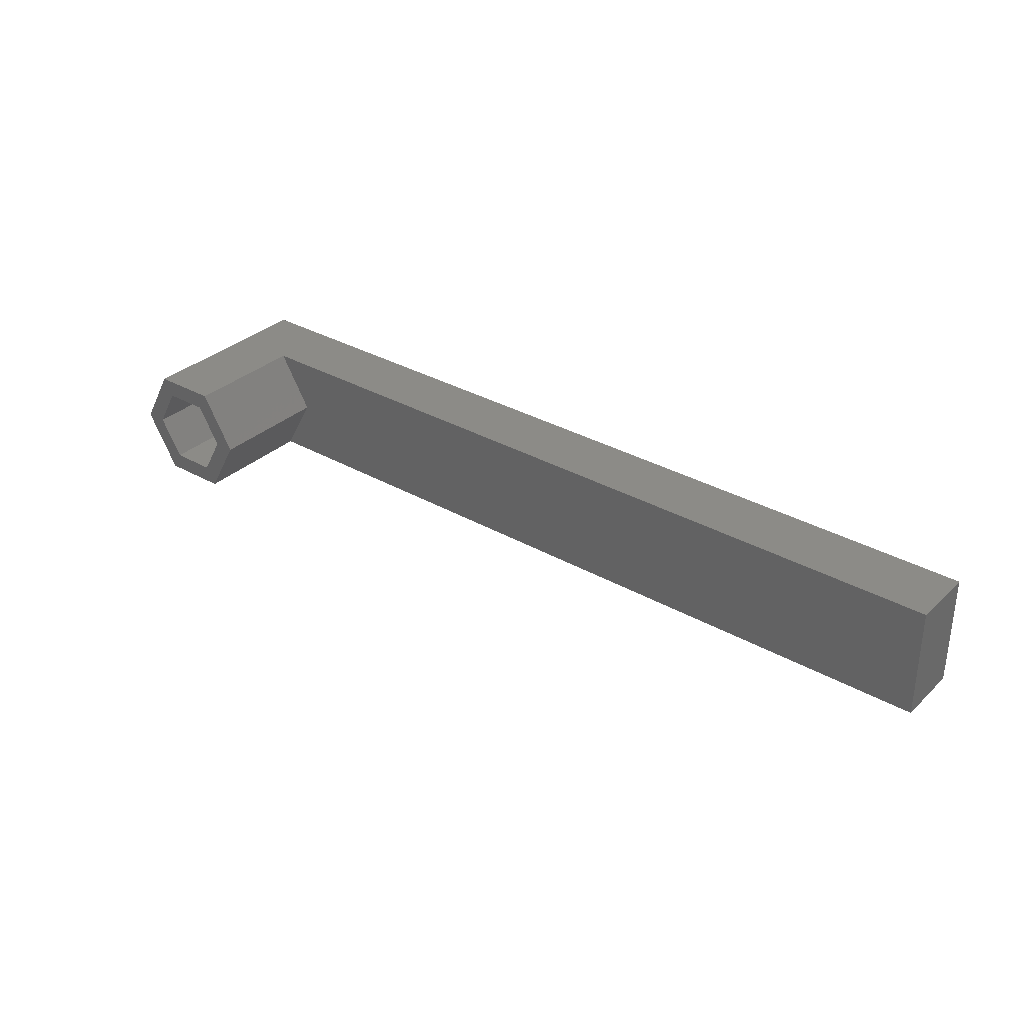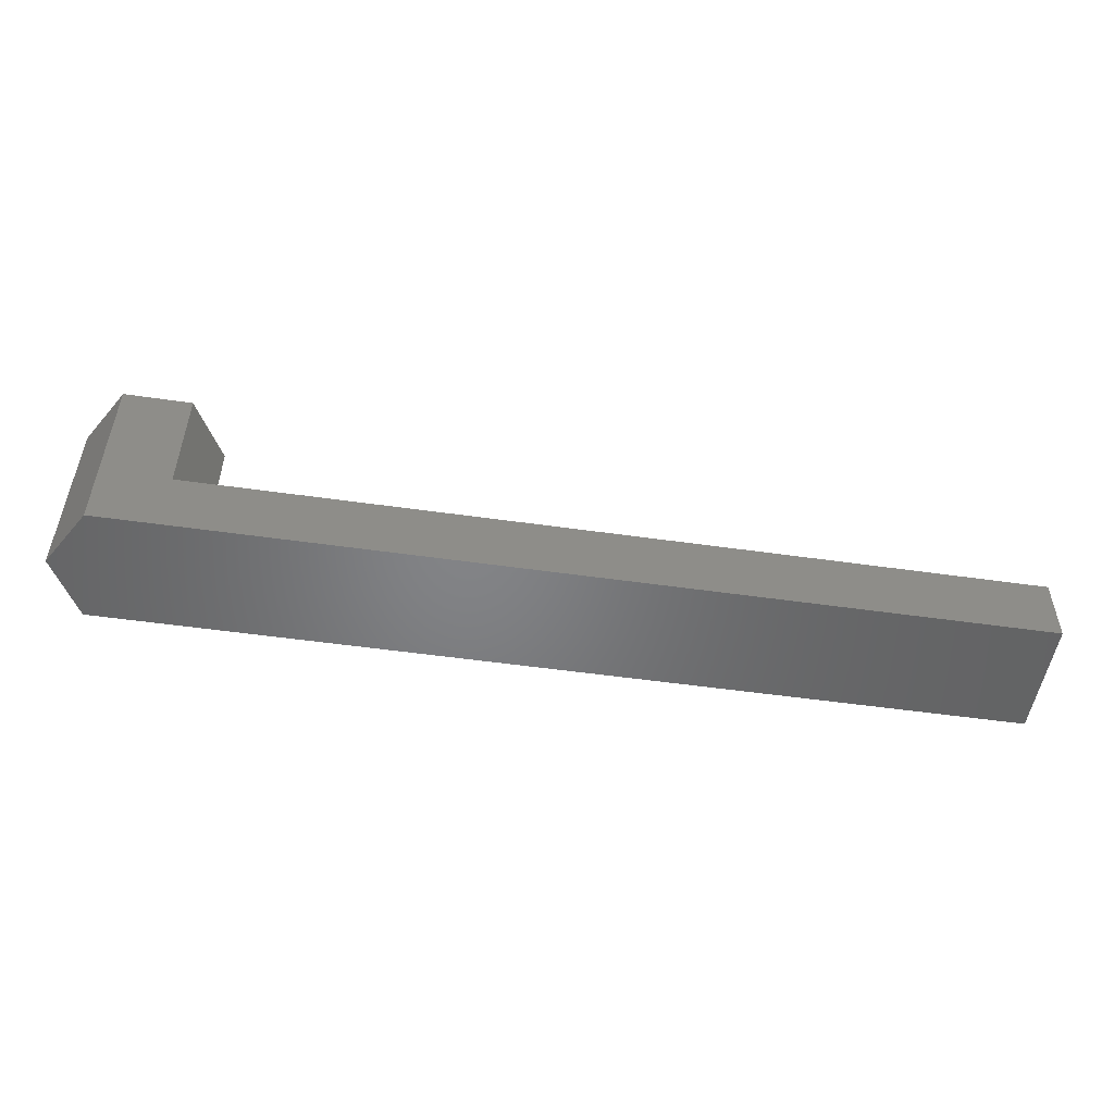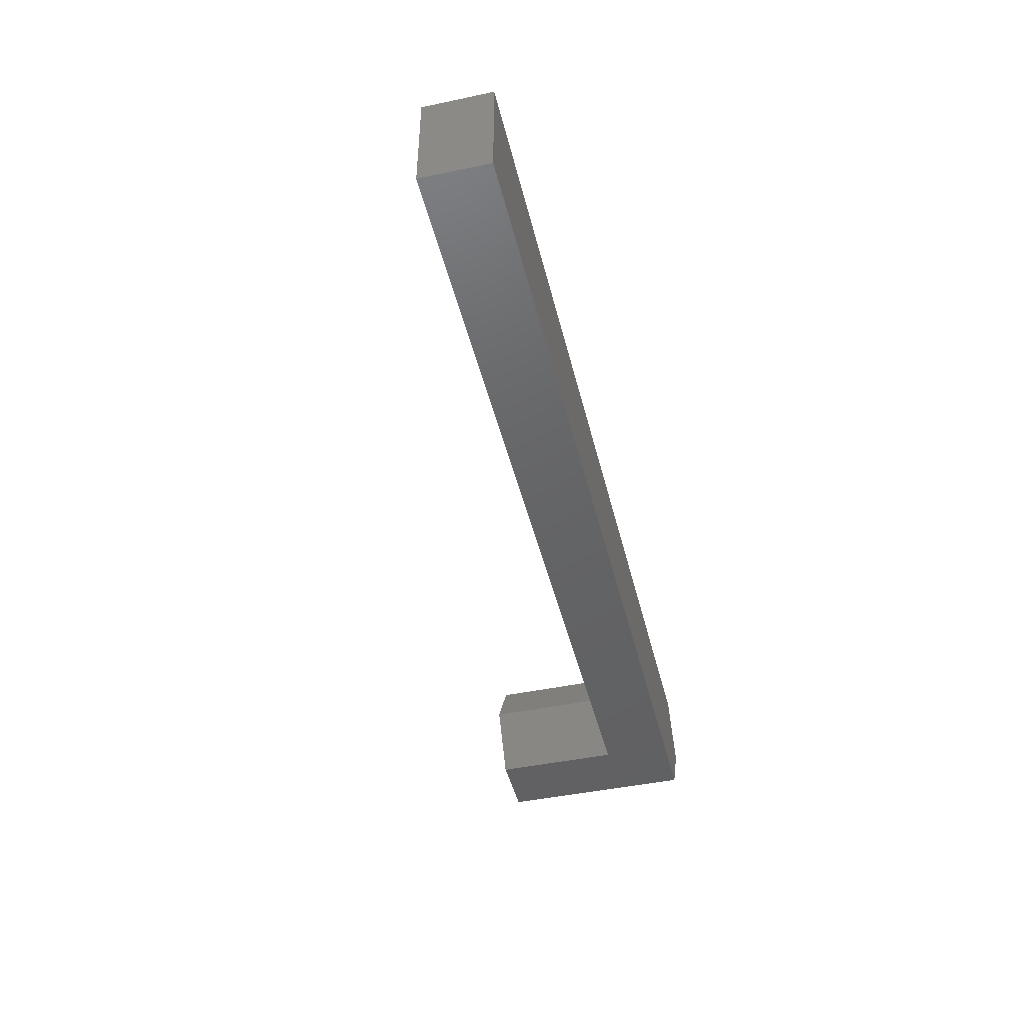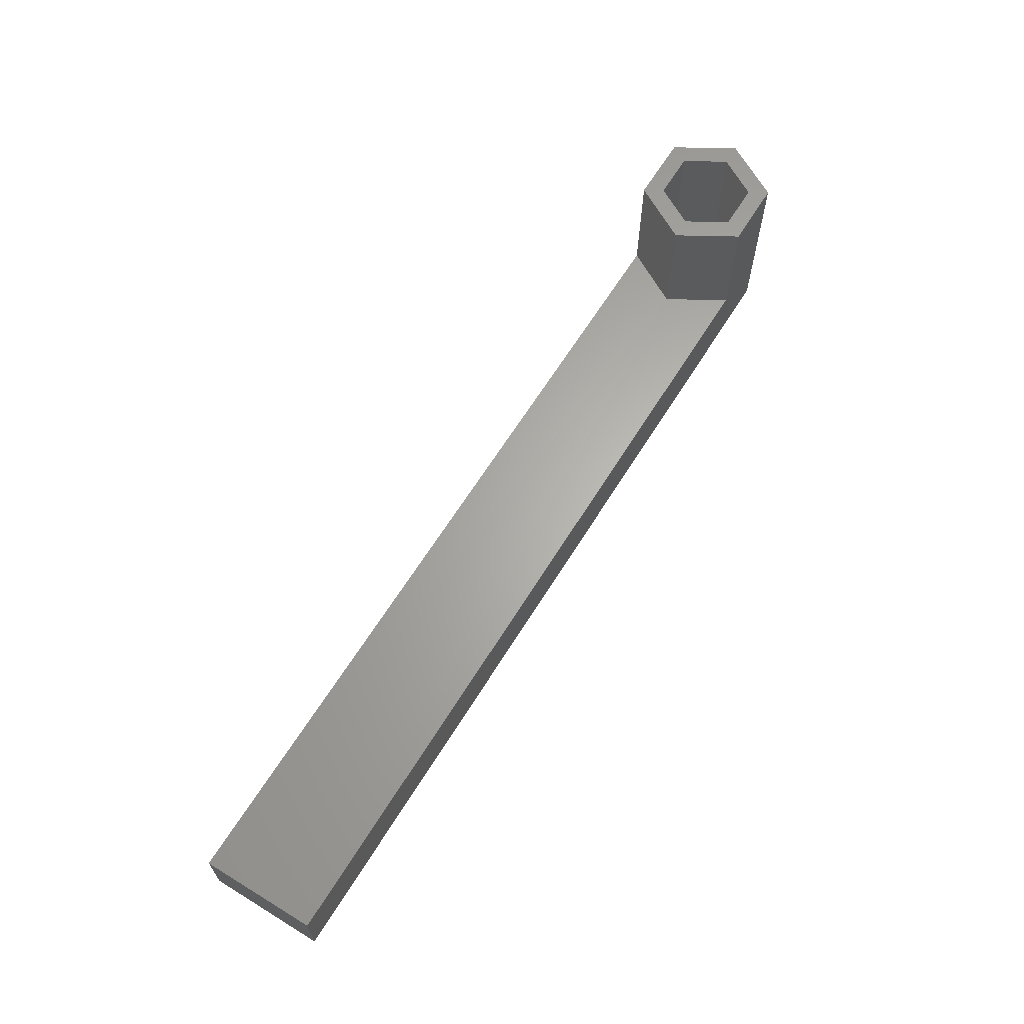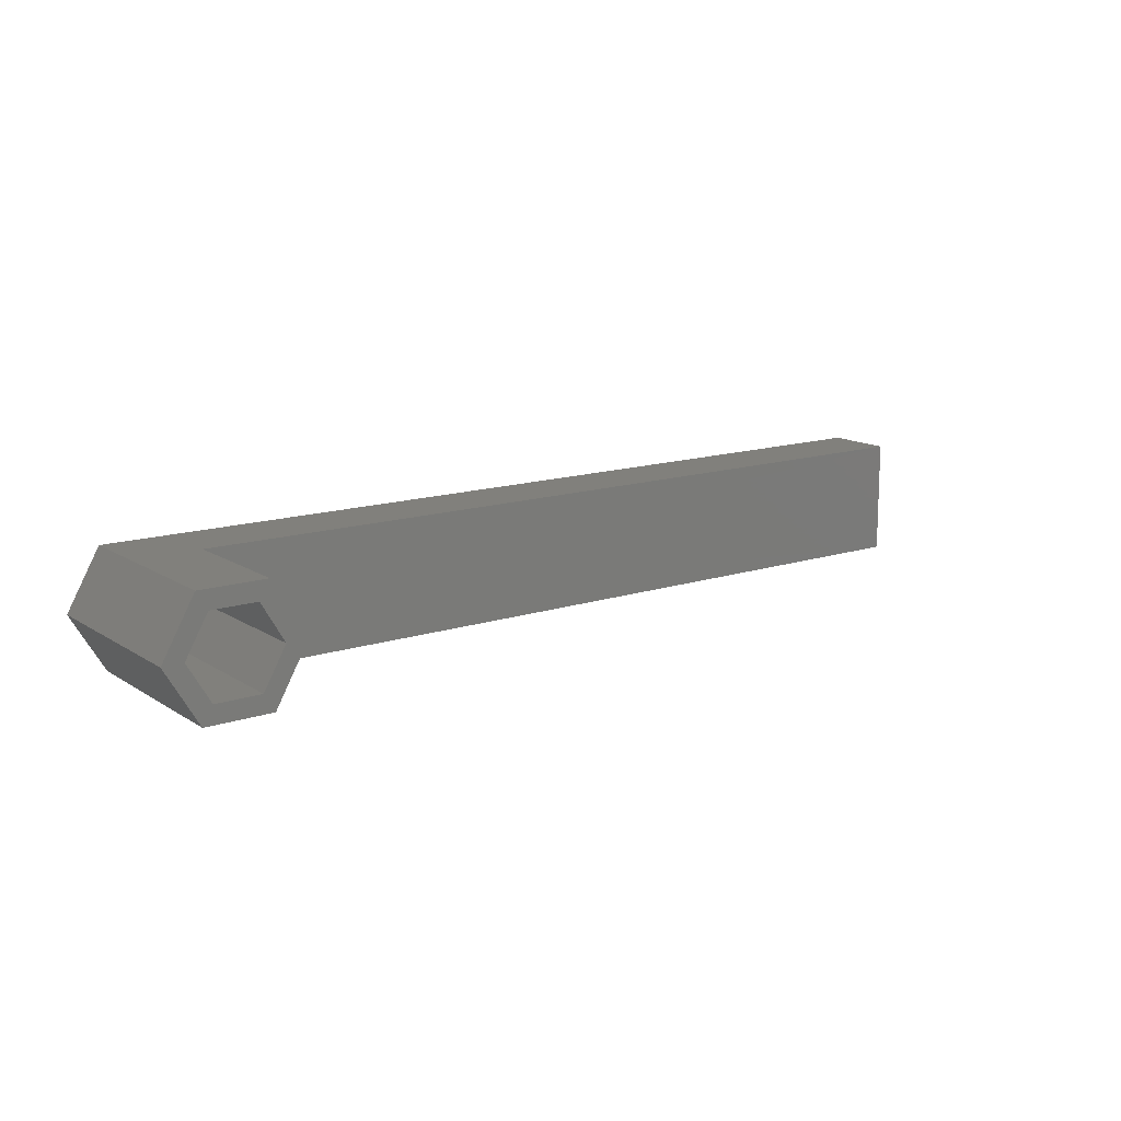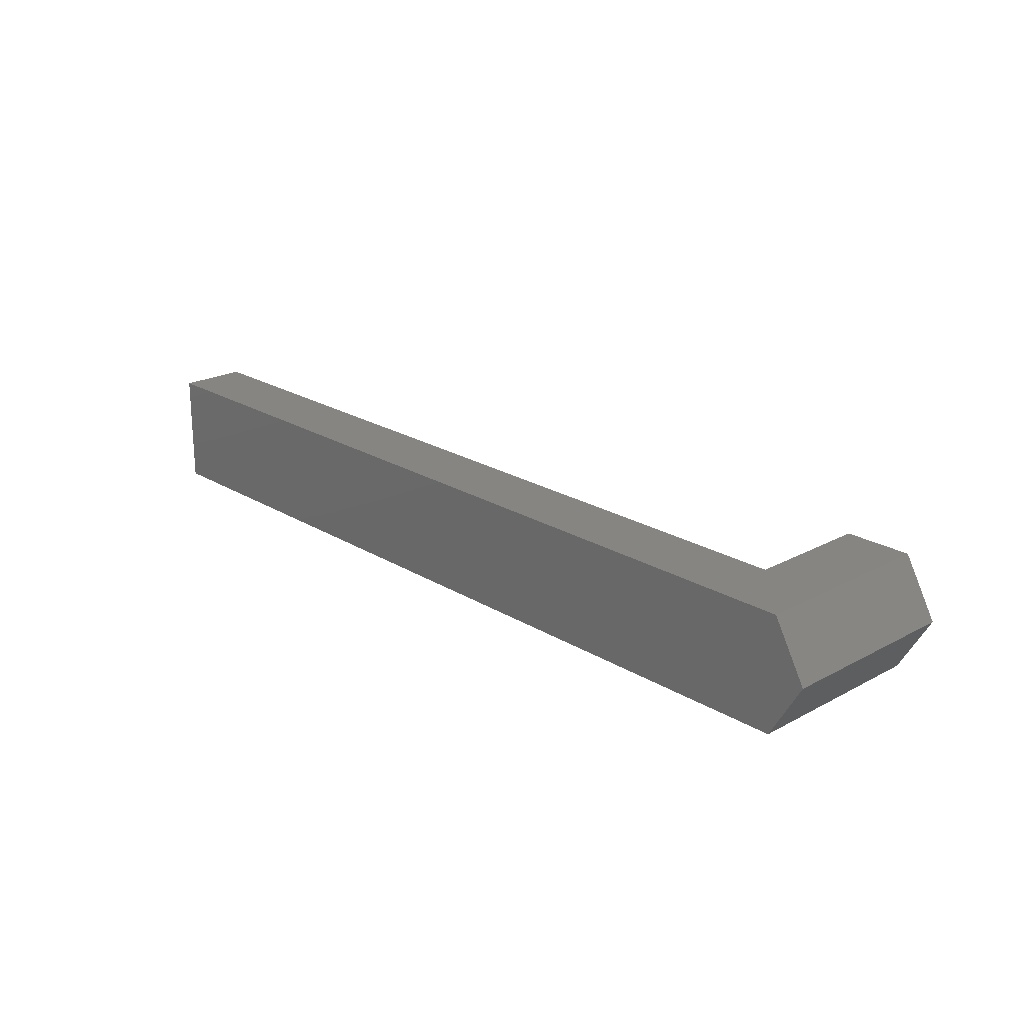
<metadata>
{"format":"stl","ext":"stl","renderer":"f3d","projection":"perspective","resolution":1024,"background":"white","views":[{"elev":32.7,"azim":38.4,"up":"+Y"},{"elev":-51.7,"azim":-8.8,"up":"+Z"},{"elev":-45.5,"azim":103.7,"up":"+Y"},{"elev":64.1,"azim":121.8,"up":"+Z"},{"elev":14.0,"azim":-36.0,"up":"+Y"},{"elev":21.8,"azim":-133.2,"up":"+Y"}]}
</metadata>
<code>
# stl→obj: 29 verts, 54 faces
v 69.98 10.18 2.82e-15
v 70.01 3.497e-05 6
v 70 0 0
v 69.99 5.091 6
v 69.98 10.18 6
v -0.01234 5.11 6
v -2.93 -0.007073 6.007
v -2.983 10.17 6.007
v -8.88 10.16 0.02138
v -8.827 -0.02131 0.02131
v -11.8 5.043 0.02845
v -8.839 10.16 17.02
v -2.957 10.17 17.01
v -8.786 -0.02121 17.02
v -2.903 -0.007009 17.01
v -7.94 8.562 4.019
v -9.908 5.054 17.02
v -9.939 5.054 4.024
v -7.908 8.562 17.02
v -7.902 1.581 4.019
v -3.834 1.591 17.01
v -3.865 1.591 4.009
v -7.87 1.581 17.02
v -3.872 8.572 17.01
v -3.903 8.572 4.009
v -1.865 5.099 4.004
v -1.834 5.099 17
v -11.76 5.043 17.03
v 0.01422 5.11 17
f 1 2 3
f 2 1 4
f 4 1 5
f 2 6 7
f 6 2 4
f 6 5 8
f 5 6 4
f 9 10 11
f 10 9 1
f 10 1 3
f 9 5 1
f 5 9 8
f 8 9 12
f 8 12 13
f 2 10 3
f 10 2 7
f 10 7 14
f 14 7 15
f 16 17 18
f 17 16 19
f 20 21 22
f 21 20 23
f 24 16 25
f 16 24 19
f 21 26 22
f 26 21 27
f 20 16 18
f 16 20 25
f 25 20 22
f 25 22 26
f 18 23 20
f 23 18 17
f 27 25 26
f 25 27 24
f 14 17 28
f 17 14 23
f 23 14 15
f 23 15 21
f 21 15 27
f 27 15 29
f 17 12 28
f 12 17 19
f 12 19 13
f 13 19 24
f 13 24 27
f 13 27 29
f 28 9 11
f 9 28 12
f 14 11 10
f 11 14 28
f 6 15 7
f 15 6 29
f 8 29 6
f 29 8 13

</code>
